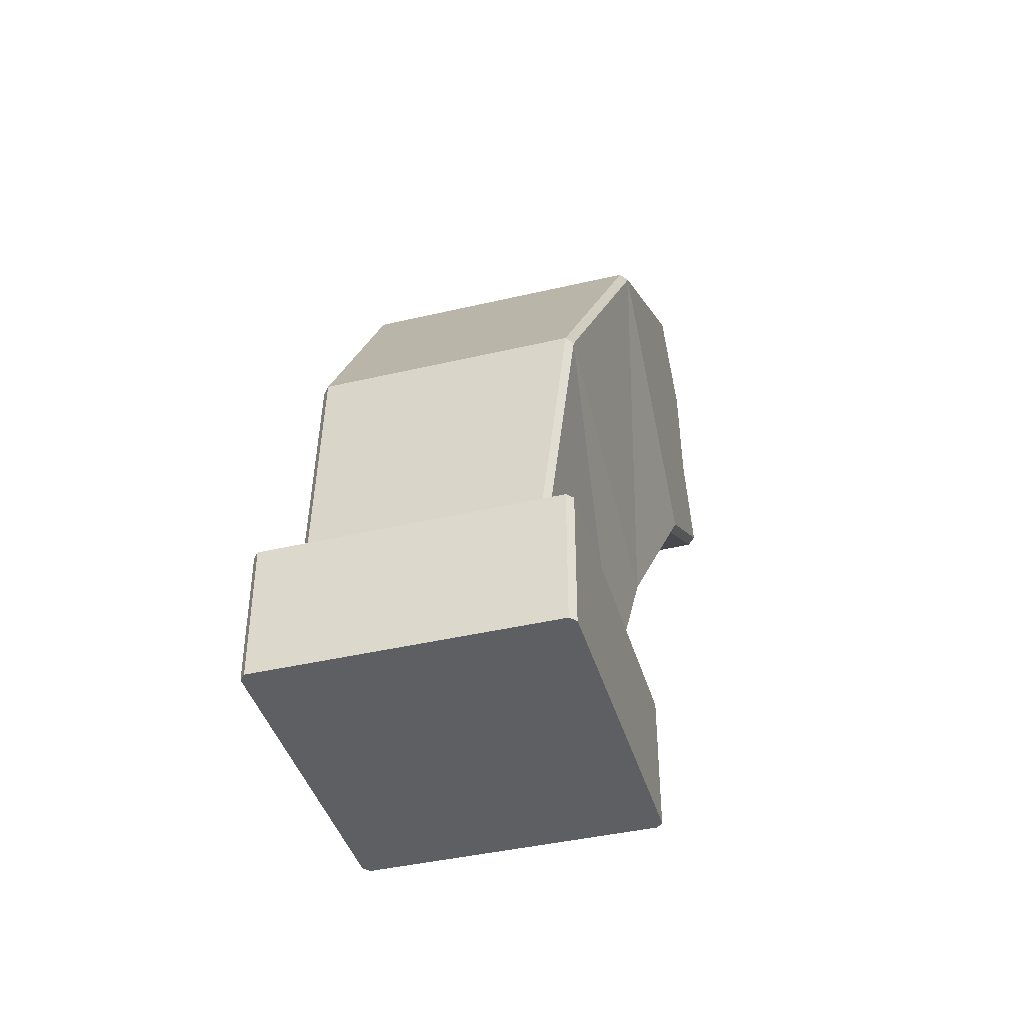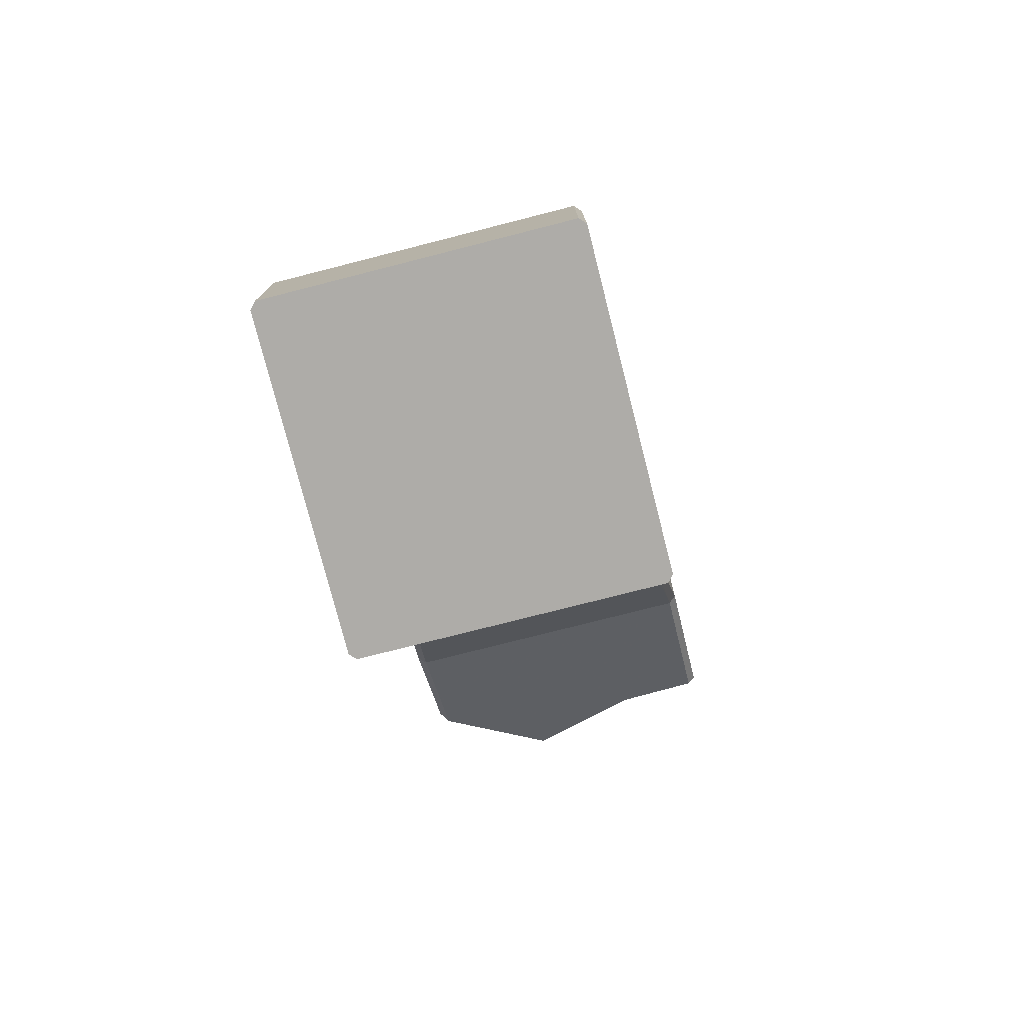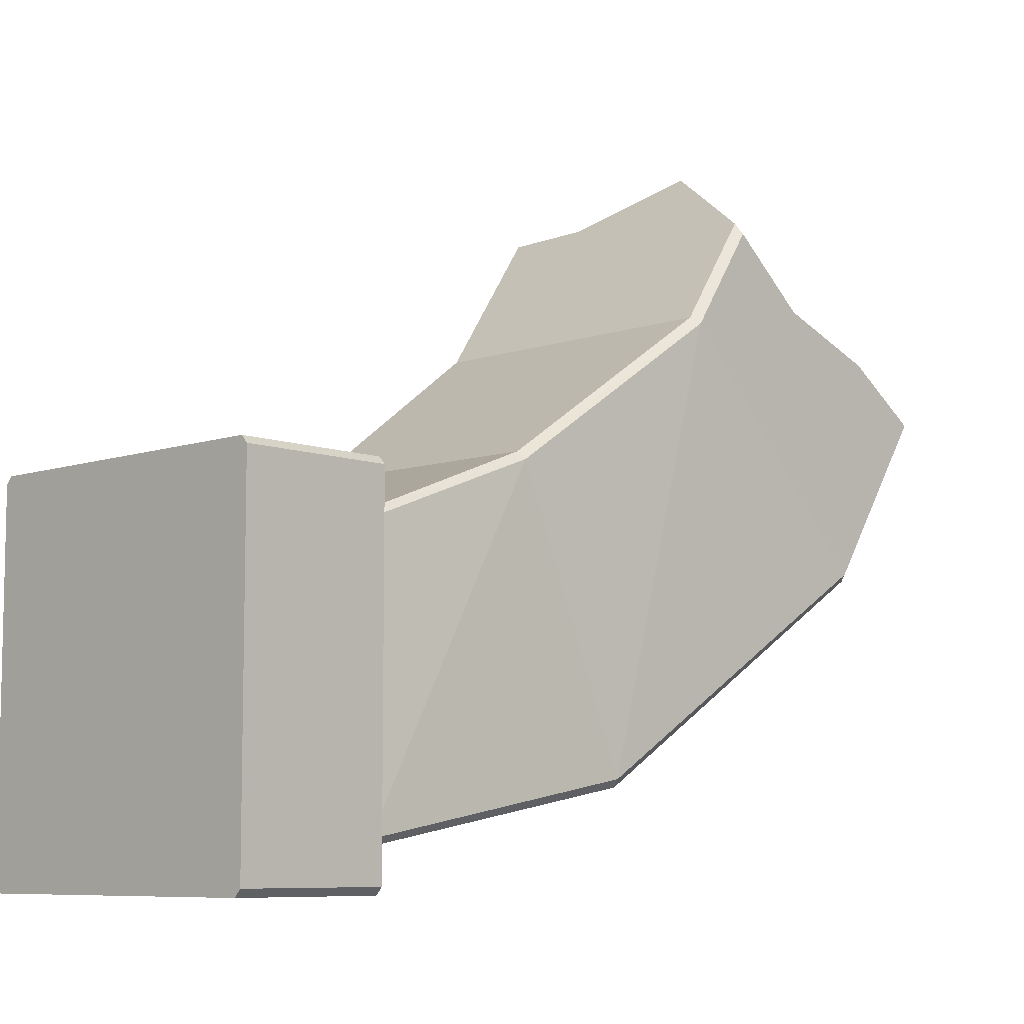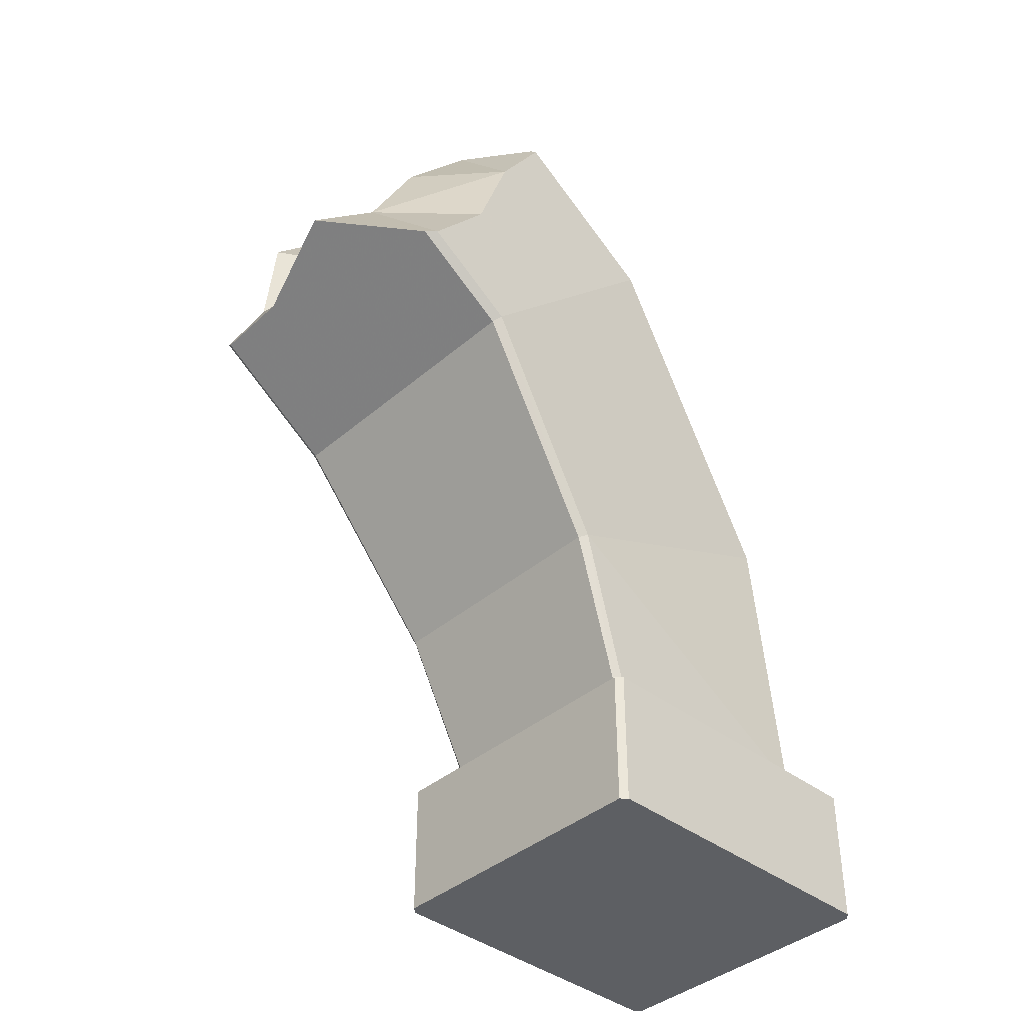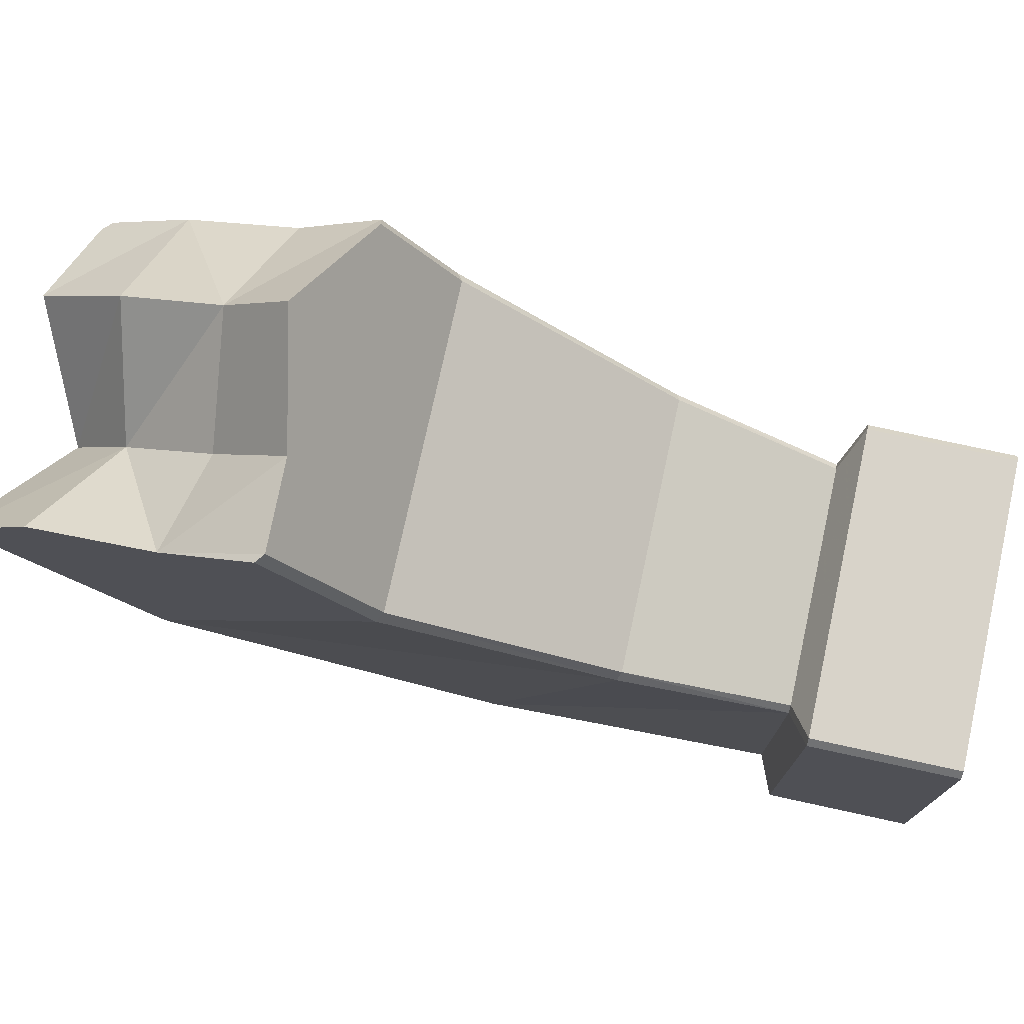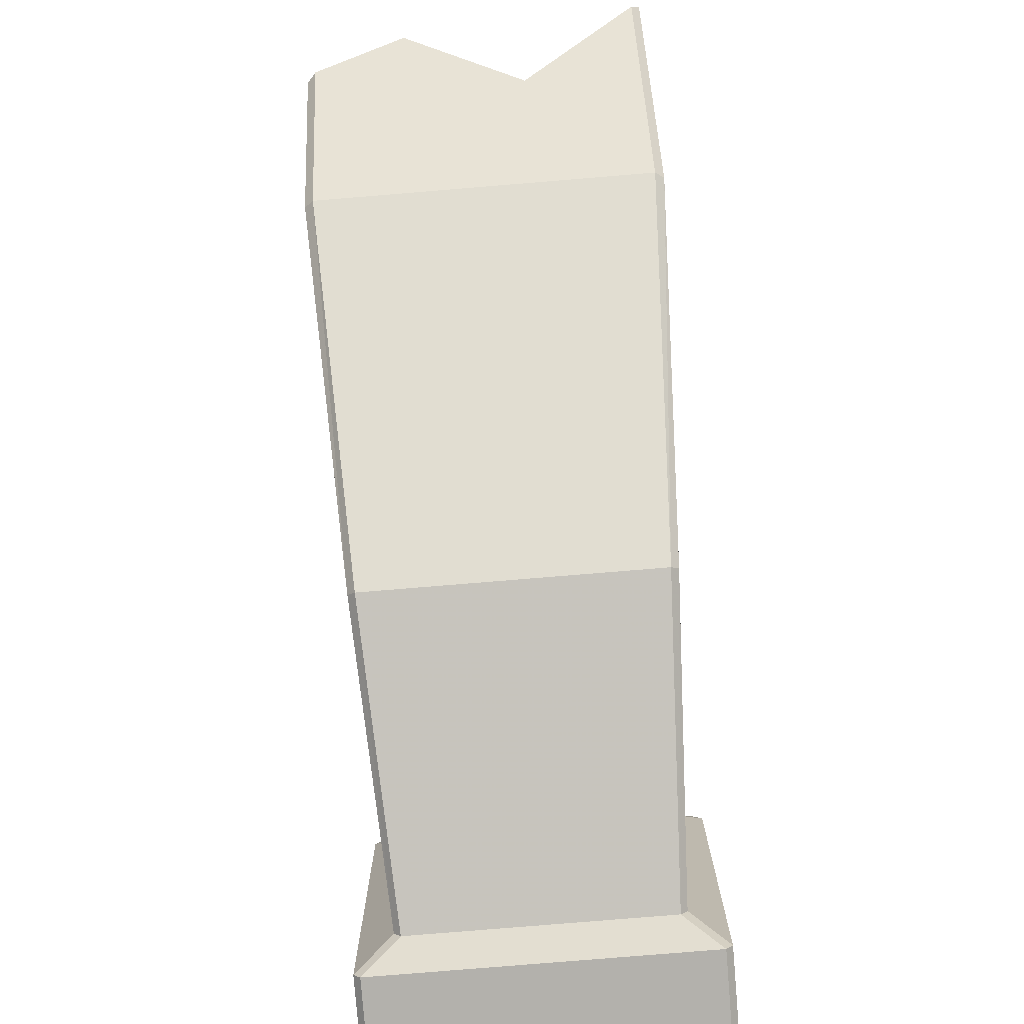
<metadata>
{"format":"obj","ext":"obj","renderer":"f3d","projection":"perspective","resolution":1024,"background":"white","views":[{"elev":-41.4,"azim":-164.1,"up":"+Y"},{"elev":-76.9,"azim":-165.7,"up":"+Y"},{"elev":-7.9,"azim":43.8,"up":"+Z"},{"elev":-40.0,"azim":46.4,"up":"+Y"},{"elev":75.8,"azim":-77.7,"up":"+Z"},{"elev":-79.1,"azim":-175.3,"up":"+Z"}]}
</metadata>
<code>
v  -0.95 3.293 2.164
v  0.95 3.293 2.164
v  -0.8205 1.991 1.247
v  0.8205 1.991 1.247
v  -0.7264 0.9945 0.8432
v  0.7264 0.9945 0.8432
v  0.95 4.707 0.7498
v  -0.95 4.707 0.7498
v  0.8205 2.757 -0.528
v  -0.8205 2.757 -0.528
v  0.7264 0.9945 -0.8573
v  -0.7264 0.9945 -0.8573
v  1 3.328 2.129
v  1 4.671 0.7851
v  0.8636 2.011 1.202
v  0.8636 2.738 -0.4836
v  0.7646 0.9945 0.8007
v  0.7646 0.9945 -0.8148
v  -0.7646 0.9945 0.8007
v  -0.8636 2.011 1.202
v  -0.8636 2.738 -0.4836
v  -0.7646 0.9945 -0.8148
v  -1 3.328 2.129
v  -1 4.671 0.7851
v  0.9345 0.8771 1.075
v  -0.9345 0.8771 1.075
v  -0.9345 -0.01437 1.075
v  0.9345 -0.01437 1.075
v  -0.9727 0.8771 1.032
v  -0.9727 0.8771 -1.046
v  -0.9727 -0.01437 -1.046
v  -0.9727 -0.01437 1.032
v  -0.9345 0.8771 -1.089
v  0.9345 0.8771 -1.089
v  0.9345 -0.01437 -1.089
v  -0.9345 -0.01437 -1.089
v  0.9727 0.8771 -1.046
v  0.9727 0.8771 1.032
v  0.9727 -0.01437 1.032
v  0.9727 -0.01437 -1.046
v  -1 5.153 2.655
v  -0.95 5.625 2.124
v  -1 5.618 2.202
v  -0.2751 5.251 1.564
v  0.4233 5.553 2.016
v  1 4.857 2.101
v  0.95 5.395 1.78
v  1 5.338 1.783
v  -1 4.44 2.723
v  1 4.209 2.333
v  -0.95 3.856 3.007
v  -1 3.902 2.987
v  -0.4374 3.865 3.02
v  0.2903 4.015 3.245
v  1 3.728 2.727
v  0.95 3.715 2.797
v  -0.3791 4.327 2.5
v  0.3418 4.415 2.787
v  0.3736 5.028 2.472
v  -0.329 4.882 2.039
v  -1 5.153 2.655
v  -0.95 5.625 2.124
v  -1 5.618 2.202
v  -0.2751 5.251 1.564
v  0.4233 5.553 2.016
v  1 4.857 2.101
v  0.95 5.395 1.78
v  1 5.338 1.783
v  -1 4.44 2.723
v  1 4.209 2.333
v  -0.95 3.856 3.007
v  -1 3.902 2.987
v  -0.4374 3.865 3.02
v  0.2903 4.015 3.245
v  1 3.728 2.727
v  0.95 3.715 2.797
g Arc_half_001
f 1 3 4 2
f 3 5 6 4
f 8 7 9 10
f 10 9 11 12
f 16 14 13 15
f 18 16 15 17
f 21 22 19 20
f 24 21 20 23
f 26 27 28 25
f 30 31 32 29
f 33 34 35 36
f 37 38 39 40
f 6 5 26 25
f 22 30 29 19
f 12 11 34 33
f 18 17 38 37
f 20 3 1 23
f 13 2 4 15
f 19 5 3 20
f 15 4 6 17
f 16 9 7 14
f 24 8 10 21
f 18 11 9 16
f 21 10 12 22
f 25 28 39 38
f 26 29 32 27
f 30 33 36 31
f 37 40 35 34
f 6 25 38 17
f 5 19 29 26
f 12 33 30 22
f 11 18 37 34
f 42 8 24 43
f 48 14 7 47
f 52 23 1 51
f 2 13 55 56
f 74 58 57 73
f 74 76 75 58
f 70 58 75
f 66 59 58 70
f 66 68 67 65
f 66 65 59
f 64 60 59 65
f 69 57 60 61
f 60 57 58 59
f 69 72 71 73
f 69 73 57
f 31 36 35 40
f 32 31 40 27
f 27 40 39 28
f 23 52 49 41
f 23 41 43 24
f 44 45 47 7
f 44 7 8 42
f 56 54 53 2
f 2 53 51 1
f 50 55 13 46
f 48 46 13 14
f 63 61 60 62
f 62 60 64

</code>
